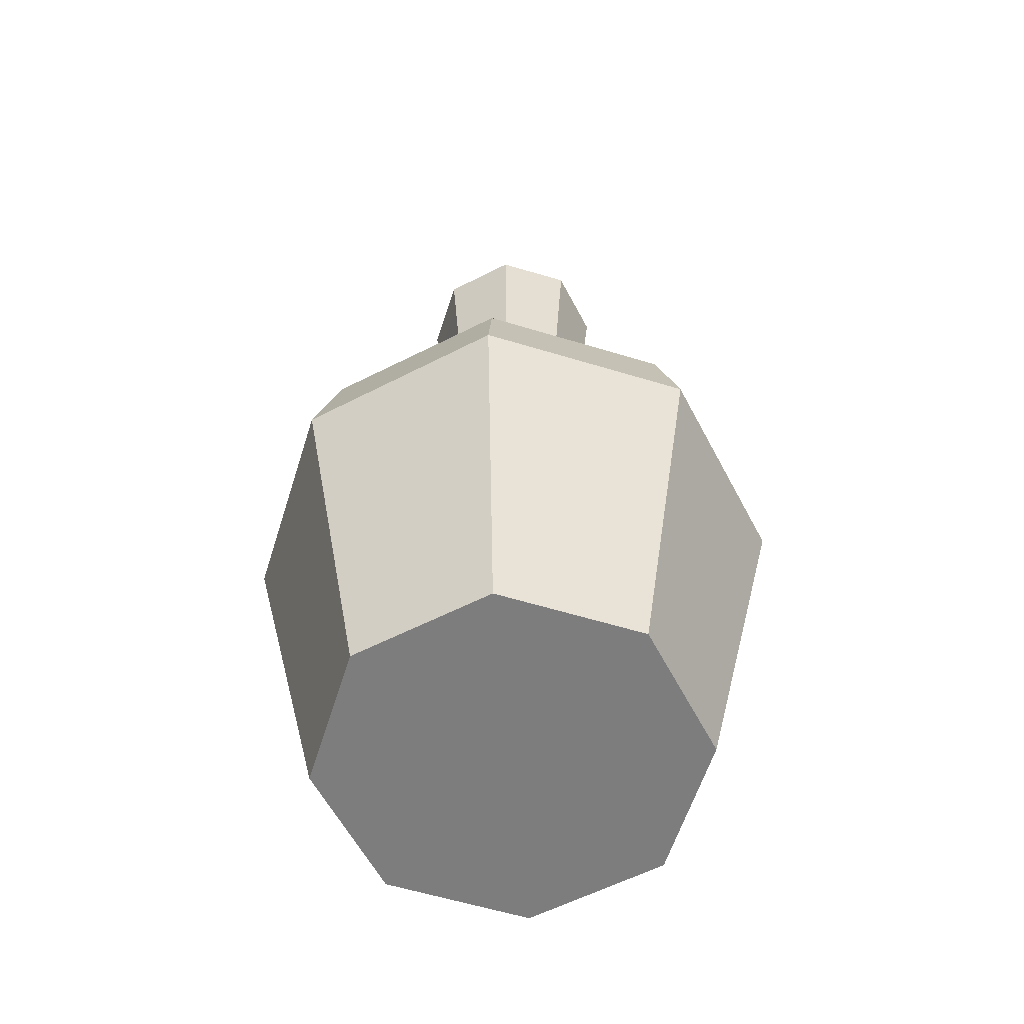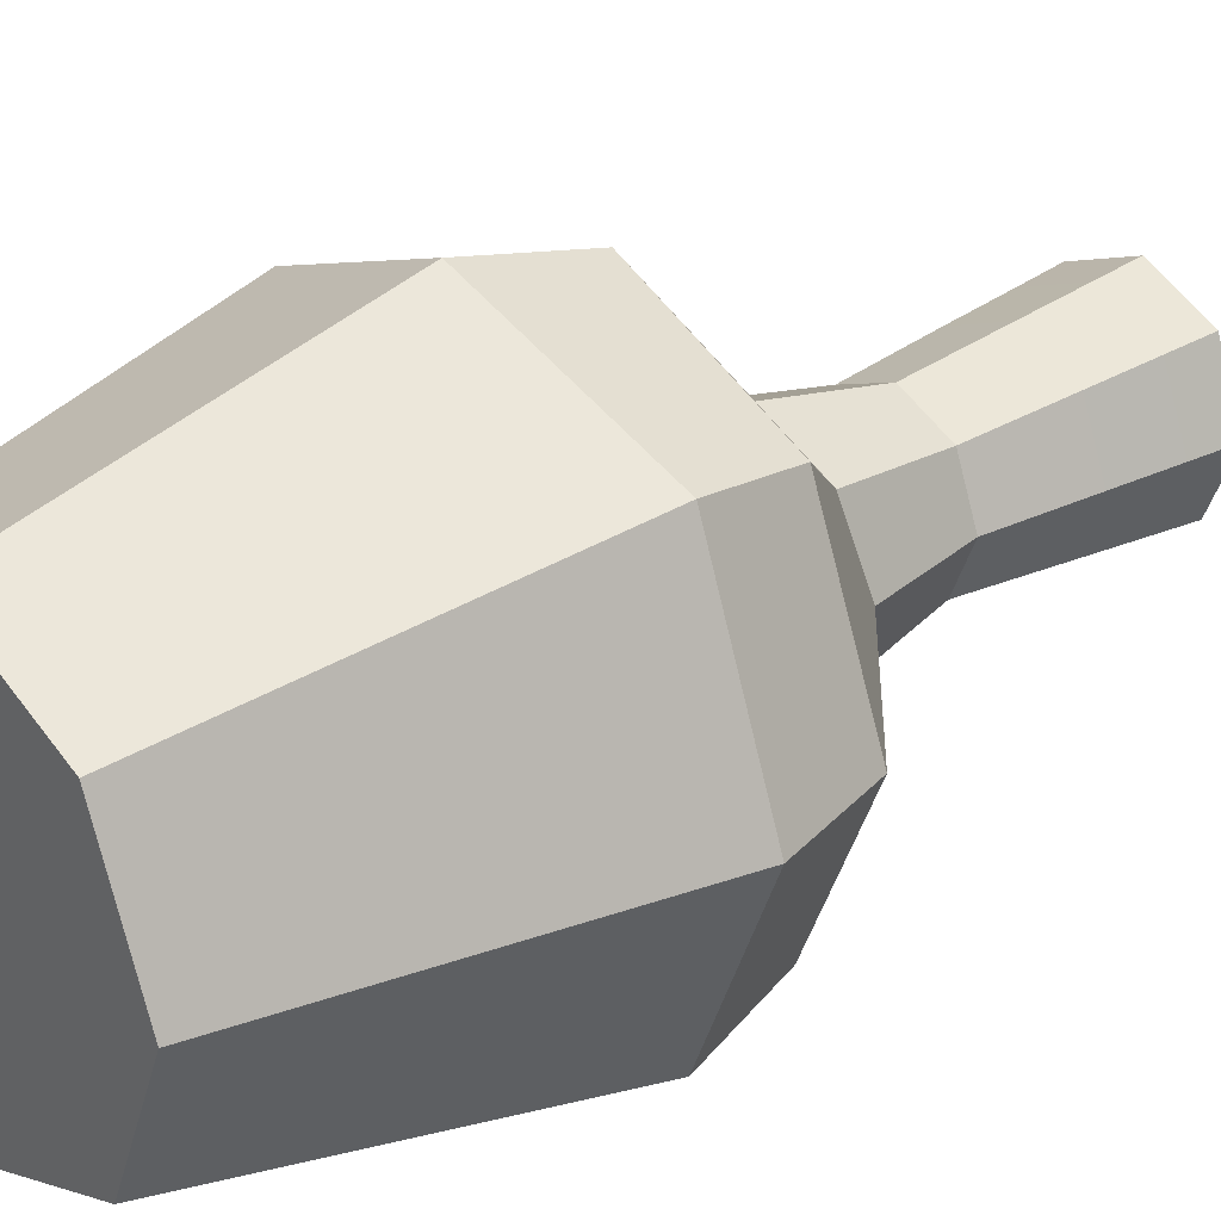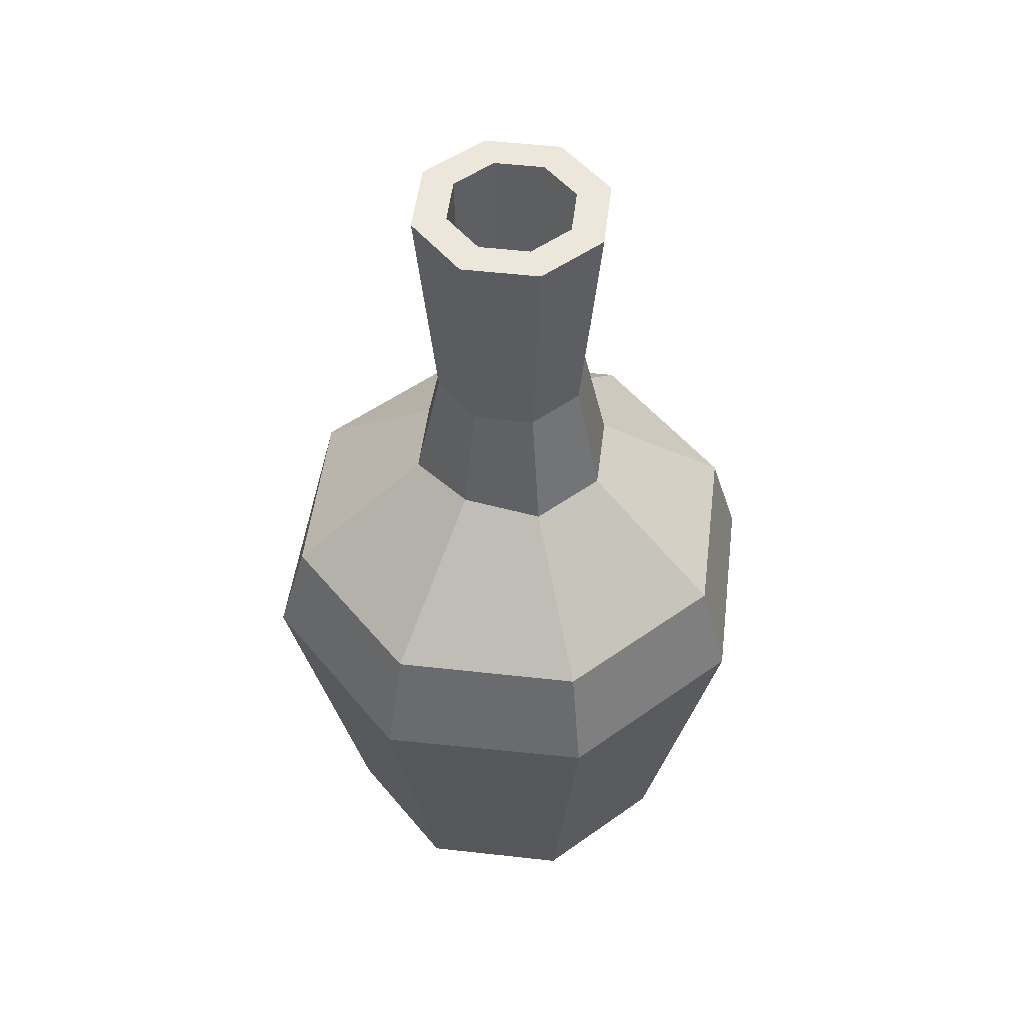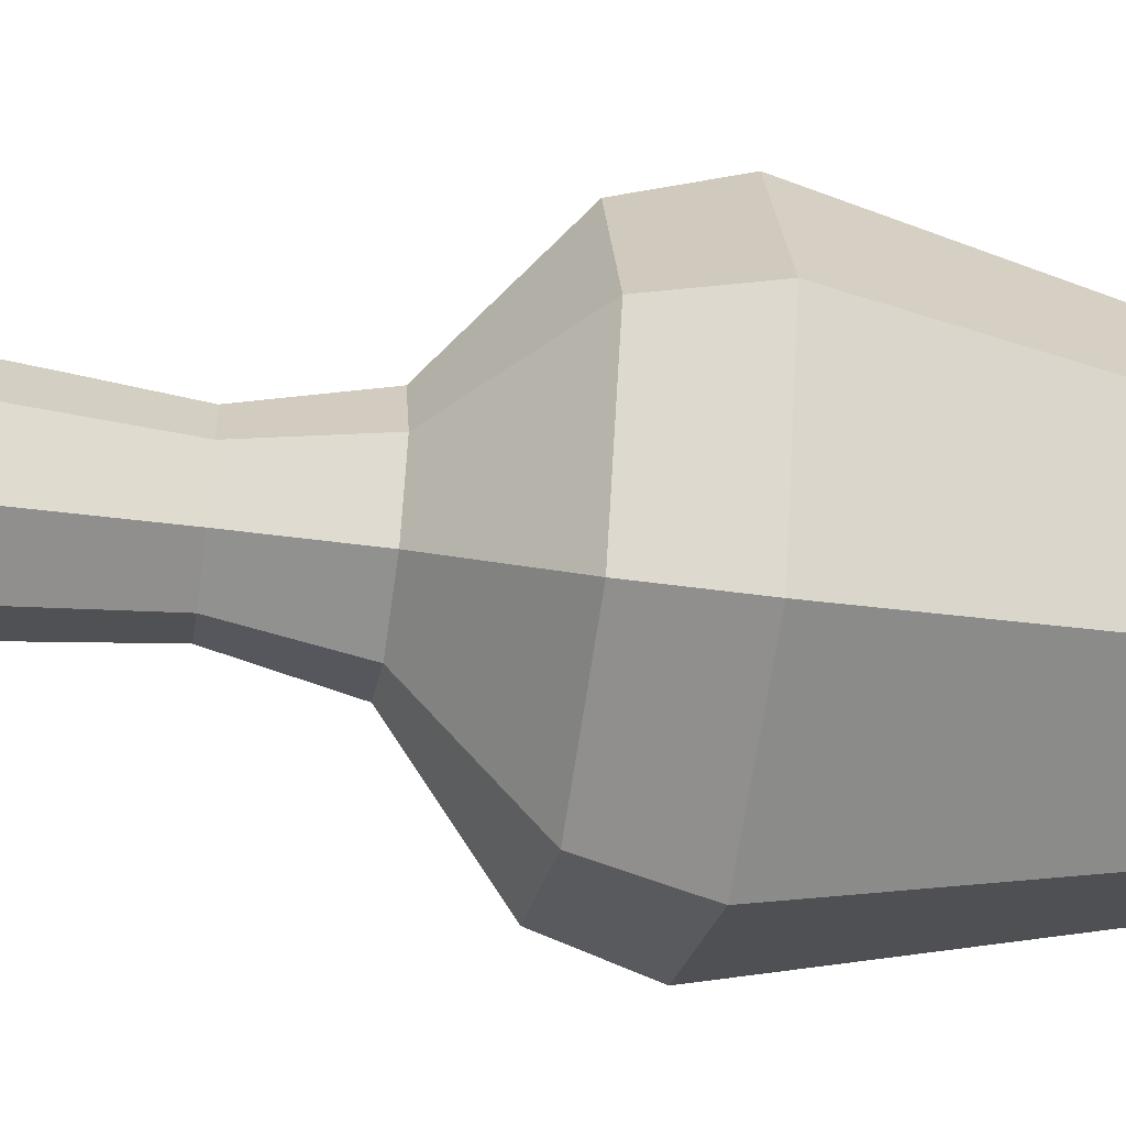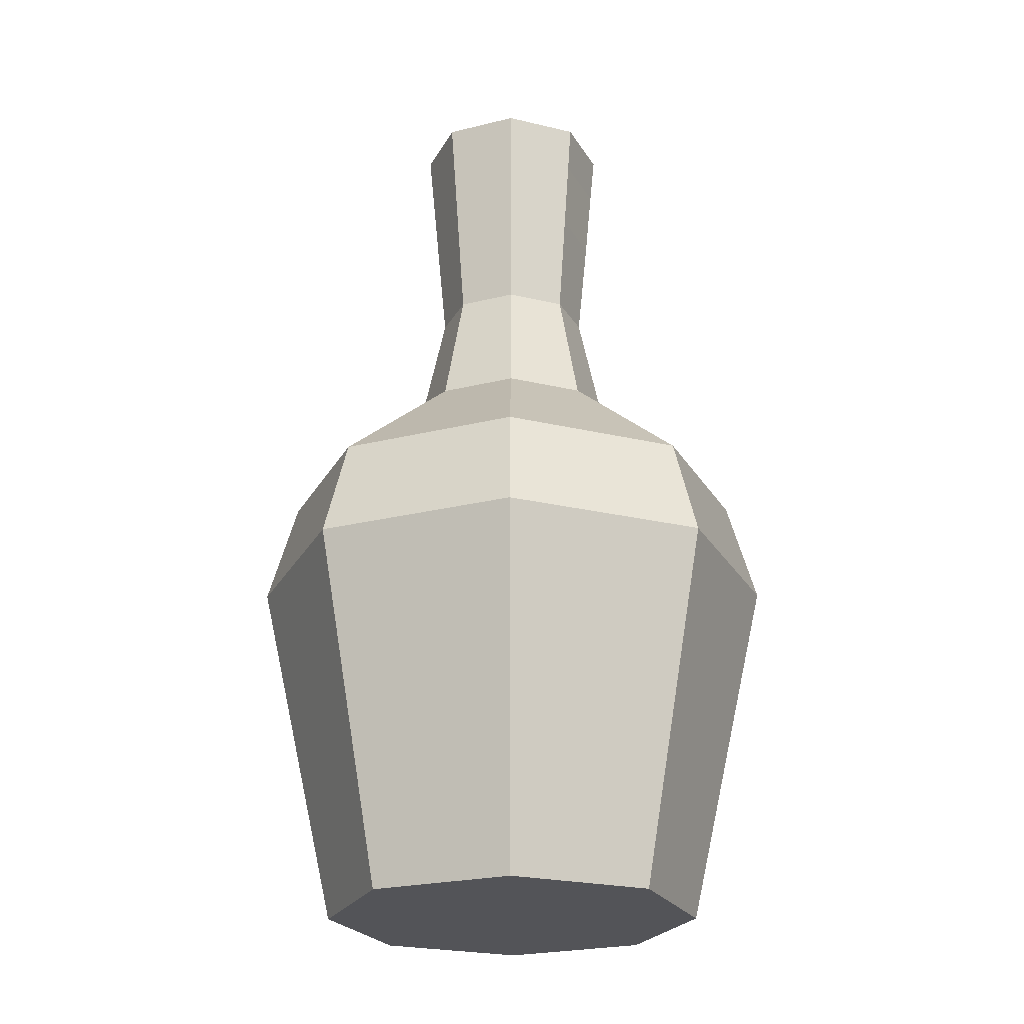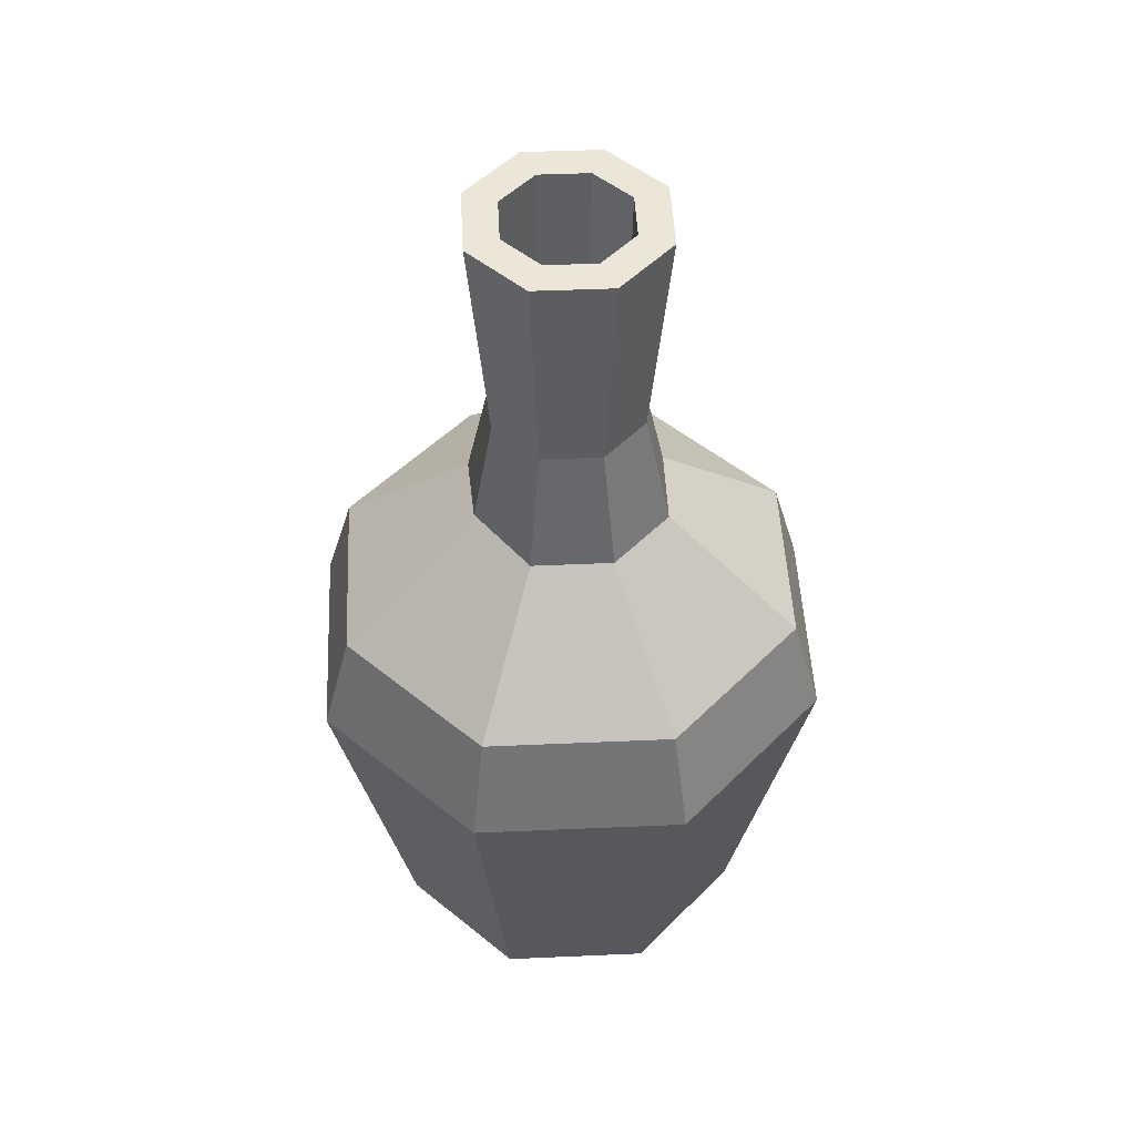
<metadata>
{"format":"obj","ext":"obj","renderer":"f3d","projection":"perspective","resolution":1024,"background":"white","views":[{"elev":-59.2,"azim":140.1,"up":"+Y"},{"elev":30.1,"azim":49.9,"up":"+Z"},{"elev":50.7,"azim":119.5,"up":"+Y"},{"elev":-43.3,"azim":-99.0,"up":"+Z"},{"elev":-23.4,"azim":-134.5,"up":"+Y"},{"elev":49.0,"azim":154.7,"up":"+Y"}]}
</metadata>
<code>
v 5.271 0 -5.271
v -3.1e-05 0 -7.455
v -5.271 0 -5.271
v -7.455 0 0
v -5.271 0 5.271
v -3.1e-05 0 7.455
v 5.271 0 5.271
v 7.455 0 0
v 2.885 22.47 -2.885
v -3.1e-05 22.47 -4.08
v -2.885 22.47 -2.885
v -4.08 22.47 0
v -2.885 22.47 2.885
v -3.1e-05 22.47 4.08
v 2.885 22.47 2.885
v 3.89 22.9 0
v 7.489 14 -7.489
v 10.59 13.88 0
v 7.489 14 7.489
v -3.1e-05 13.2 10.59
v -7.489 14 7.489
v -10.59 14 0
v -7.489 14 -7.489
v -3.1e-05 14 -10.59
v 1.613 22.47 -1.613
v -3.1e-05 22.47 -2.281
v -1.613 22.47 -1.613
v -2.281 22.47 0
v -1.613 22.47 1.613
v -3.1e-05 22.47 2.281
v 1.613 22.47 1.613
v 2.281 22.47 0
v 6.057 14.42 -6.057
v -3.1e-05 14.42 -8.565
v -6.057 14.42 -6.057
v -8.565 14.42 0
v -6.057 14.42 6.057
v -3.1e-05 14.42 8.565
v 6.057 14.42 6.057
v 8.565 14.42 0
v -3.1e-05 1.791 0
v -3.1e-05 0 0
v 6.658 18.02 -6.658
v -3.1e-05 18.02 -9.416
v -6.658 18.02 -6.658
v -9.416 18.02 0
v -6.658 18.02 6.658
v -3.1e-05 18.02 9.416
v 6.658 18.02 6.658
v 9.416 18.02 0
v -3.1e-05 35.92 -3.886
v 2.724 35.92 -2.748
v -3.1e-05 35.92 -2.53
v 1.774 35.92 -1.789
v -2.724 35.92 -2.748
v -1.774 35.92 -1.789
v -3.852 35.92 0
v -2.508 35.92 0
v -2.724 35.92 2.748
v -1.774 35.92 1.789
v -3.1e-05 35.92 3.886
v -3.1e-05 35.92 2.53
v 2.724 35.92 2.748
v 1.774 35.92 1.789
v 3.852 35.92 0
v 2.508 35.92 0
v -3.1e-05 27.16 -3.065
v -2.159 27.16 -2.167
v -3.053 27.16 0
v -2.159 27.16 2.167
v -3.1e-05 27.16 3.065
v 2.158 27.16 2.167
v 3.053 27.16 0
v 2.158 27.16 -2.167
v -3.1e-05 34.03 -3.709
v 2.602 34.03 -2.623
v 3.68 34.03 0
v 2.602 34.03 2.623
v -3.1e-05 34.03 3.709
v -2.602 34.03 2.623
v -3.68 34.03 0
v -2.602 34.03 -2.623
v -3.1e-05 31.3 -3.453
v -2.426 31.3 -2.442
v -3.43 31.3 0
v -2.426 31.19 2.442
v -3.1e-05 31.3 3.453
v 2.426 31.3 2.442
v 3.43 31.3 0
v 2.426 31.3 -2.442
f 1 2 24 17
f 2 3 23 24
f 3 4 22 23
f 4 5 21 22
f 20 21 5 6
f 20 6 7 19
f 7 8 18 19
f 8 1 17 18
f 50 43 9 16
f 49 50 16 15
f 14 48 49 15
f 48 14 13 47
f 46 47 13 12
f 45 46 12 11
f 44 45 11 10
f 43 44 10 9
f 52 51 53 54
f 51 55 56 53
f 55 57 58 56
f 57 59 60 58
f 59 61 62 60
f 61 63 64 62
f 63 65 66 64
f 65 52 54 66
f 25 26 34 33
f 26 27 35 34
f 27 28 36 35
f 28 29 37 36
f 29 30 38 37
f 30 31 39 38
f 31 32 40 39
f 32 25 33 40
f 33 34 41
f 34 35 41
f 35 36 41
f 36 37 41
f 37 38 41
f 38 39 41
f 39 40 41
f 40 33 41
f 1 8 42
f 8 7 42
f 7 6 42
f 6 5 42
f 5 4 42
f 4 3 42
f 3 2 42
f 2 1 42
f 17 24 44 43
f 24 23 45 44
f 23 22 46 45
f 22 21 47 46
f 20 48 47 21
f 48 20 19 49
f 19 18 50 49
f 18 17 43 50
f 90 83 75 76
f 26 25 54 53
f 83 84 82 75
f 27 26 53 56
f 84 85 81 82
f 28 27 56 58
f 85 86 80 81
f 29 28 58 60
f 86 87 79 80
f 30 29 60 62
f 87 88 78 79
f 31 30 62 64
f 88 89 77 78
f 32 31 64 66
f 89 90 76 77
f 25 32 66 54
f 10 11 68 67
f 11 12 69 68
f 12 13 70 69
f 13 14 71 70
f 14 15 72 71
f 15 16 73 72
f 16 9 74 73
f 9 10 67 74
f 76 75 51 52
f 77 76 52 65
f 78 77 65 63
f 79 78 63 61
f 80 79 61 59
f 81 80 59 57
f 82 81 57 55
f 75 82 55 51
f 67 68 84 83
f 68 69 85 84
f 69 70 86 85
f 70 71 87 86
f 71 72 88 87
f 72 73 89 88
f 73 74 90 89
f 74 67 83 90

</code>
